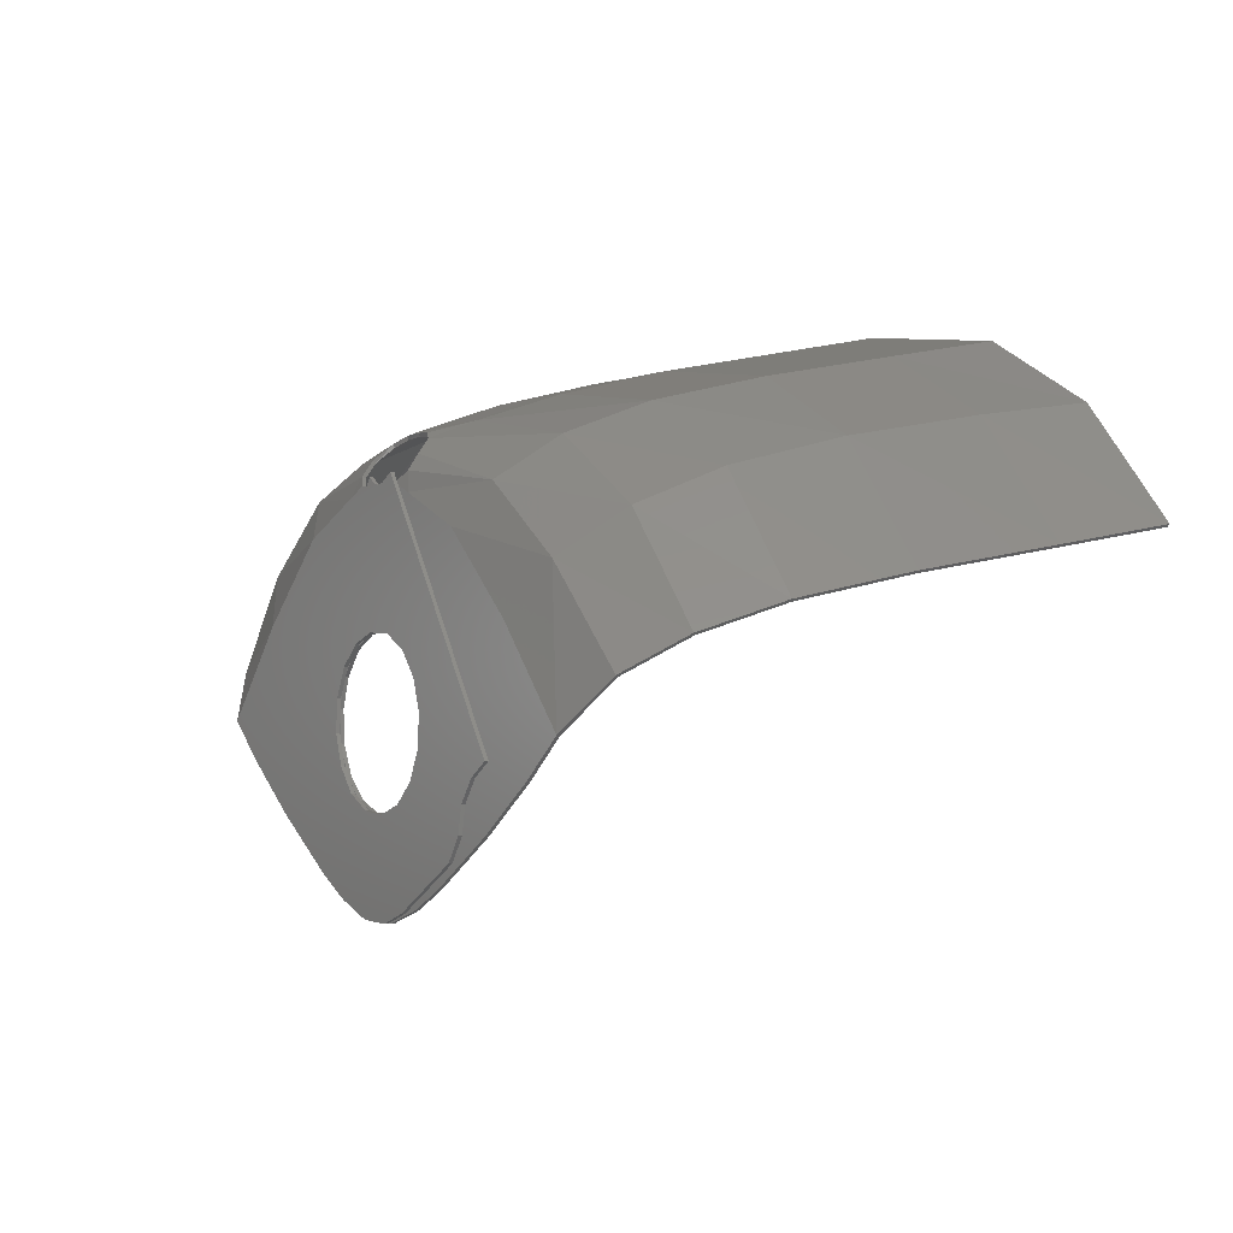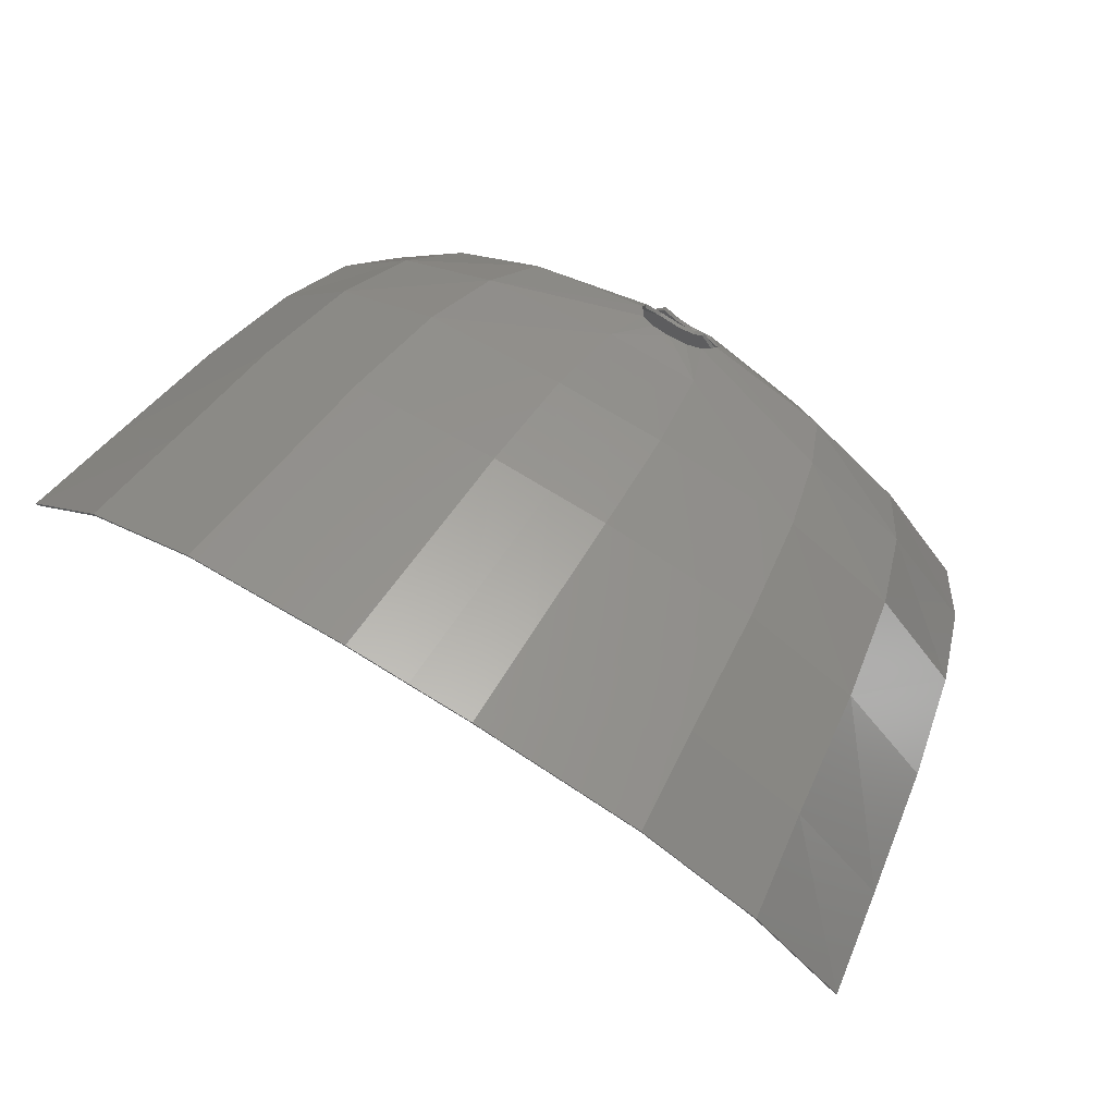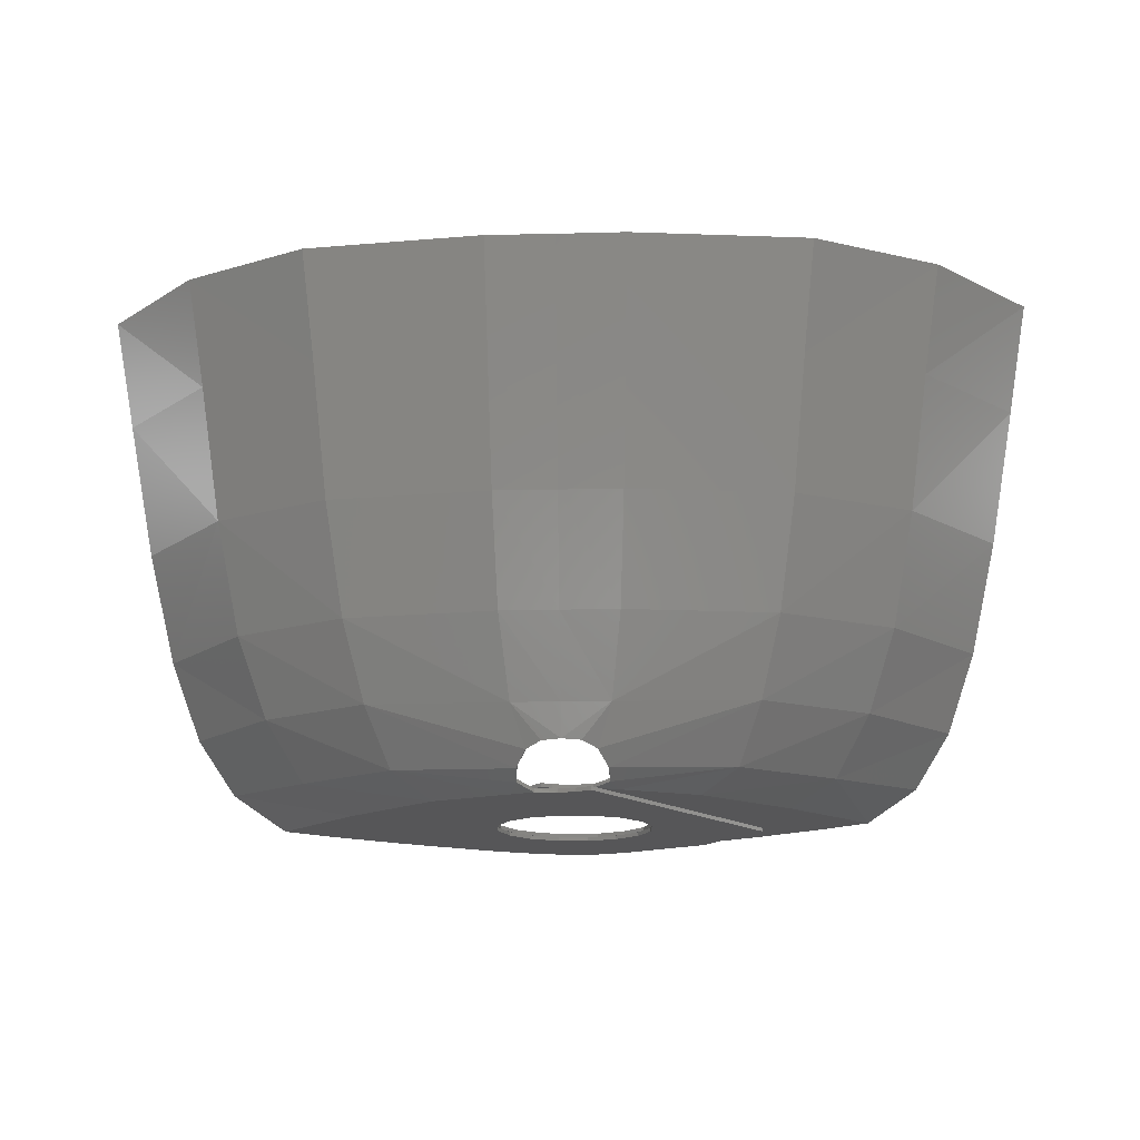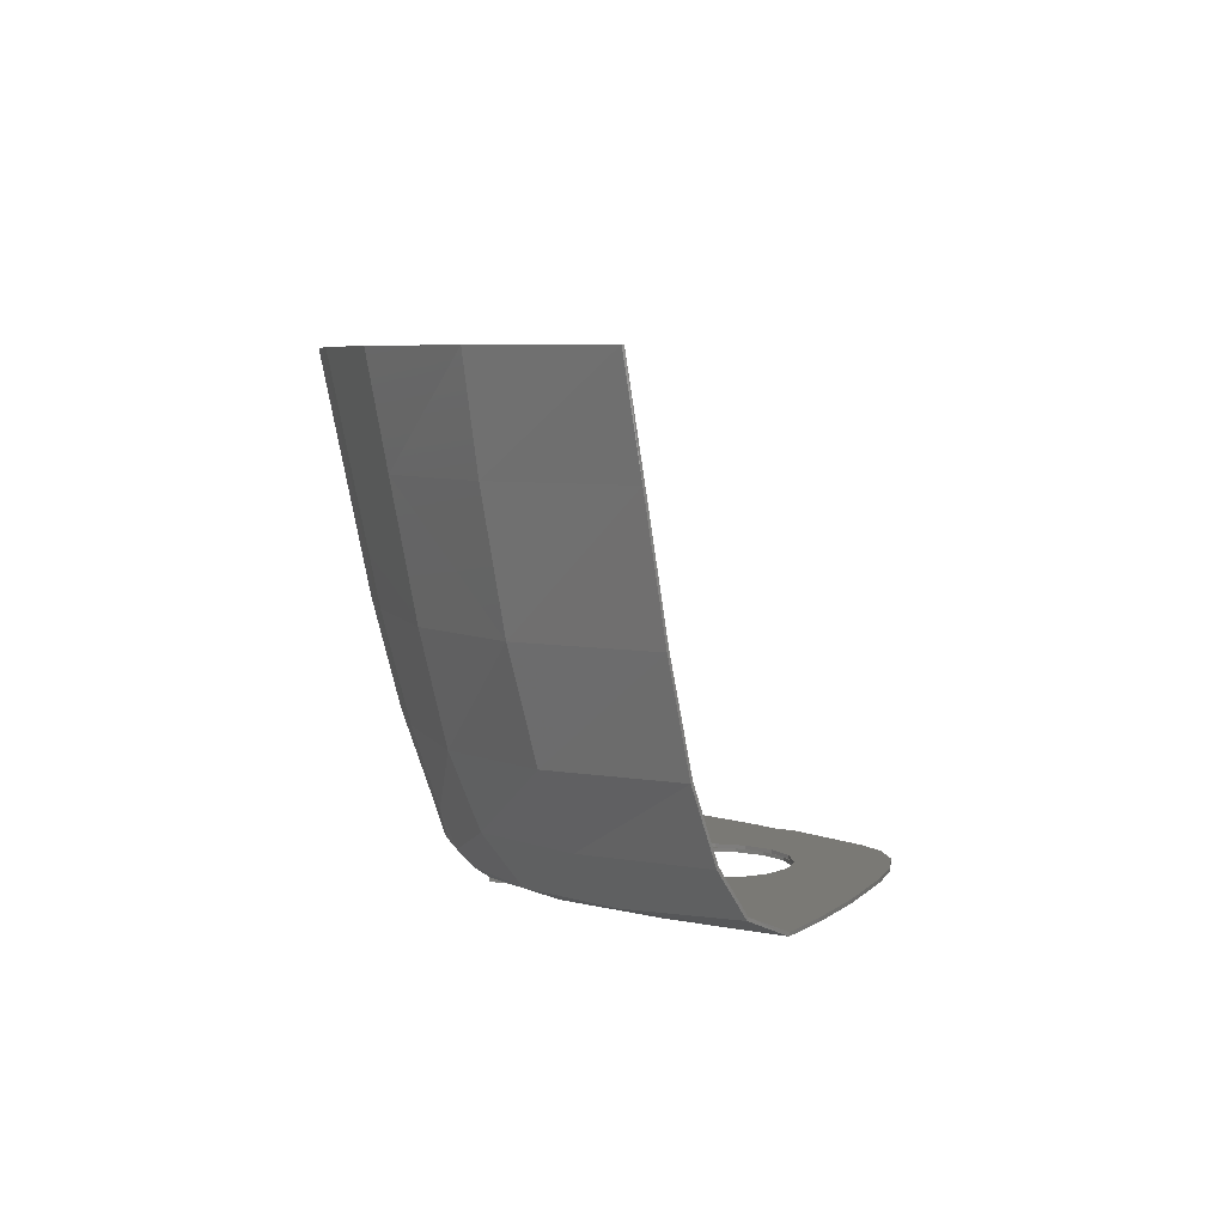
<metadata>
{"format":"stl","ext":"stl","renderer":"f3d","projection":"perspective","resolution":1024,"background":"white","views":[{"elev":-1.2,"azim":57.6,"up":"+Z"},{"elev":70.9,"azim":-148.1,"up":"+Z"},{"elev":-16.0,"azim":2.9,"up":"+Y"},{"elev":5.9,"azim":80.4,"up":"+Y"}]}
</metadata>
<code>
# stl→obj: 268 verts, 540 faces
v -0.2056 0 -0.158
v -0.4288 0 -0.3668
v -0.4816 0 -0.29
v 0.4288 -0.012 -0.3668
v 0.2056 -0.012 -0.158
v 0.4816 -0.012 -0.29
v 0.1648 -0.0004 0.6404
v 0.0908 0 0.674
v 0.1404 0.012 0.7012
v 0.5288 0.0608 0.6496
v 0.4144 -0.0004 0.534
v 0.8328 0.0632 0.432
v 0.7004 -0.0004 0.2796
v 0.9664 -0.0004 -0.014
v -0.1404 0.012 0.7012
v -0.1644 -0.0128 0.6396
v -0.5288 0.0608 0.6496
v -0.0904 -0.0124 0.6736
v -0.414 -0.0128 0.5336
v -0.8328 0.0632 0.432
v -0.6996 -0.0124 0.2792
v -1.109 0.08 0.1328
v -0.9664 -0.0124 -0.014
v 1.109 0.08 0.1328
v -1.114 0.0704 0.1372
v -0.968 -0.024 -0.0128
v -0.0176 -0.024 0.6652
v -0.0908 -0.024 0.6744
v -0.0176 -0.012 0.6652
v -0.142 0.0012 0.7056
v 0.142 0.0012 0.7056
v 0.0908 -0.012 0.6744
v 0.0176 0 0.6652
v 0.0176 -0.012 0.6652
v 0.968 -0.012 -0.0128
v 1.114 0.0704 0.1372
v 0.8372 0.0532 0.4364
v -0.7016 -0.024 0.2812
v -0.8372 0.0532 0.4364
v -0.4156 -0.024 0.536
v -0.5316 0.0512 0.6556
v -0.166 -0.024 0.6424
v 0.7016 -0.012 0.2812
v 0.4156 -0.012 0.536
v 0.5316 0.0512 0.6556
v 0.166 -0.012 0.6424
v 0.1296 -0.024 -0.2244
v 0.1552 -0.024 -0.5248
v 0.2056 -0.024 -0.158
v -0.2056 -0.012 -0.158
v -0.1552 -0.012 -0.5248
v -0.1296 -0.012 -0.2244
v 1.208 0.24 0.2352
v 0.9308 0.2368 0.5656
v 1.286 0.4792 0.3196
v 1.006 0.478 0.6708
v 0.5956 0.2352 0.774
v 0.6544 0.4772 0.8704
v 0.1516 0.2192 0.8448
v 0.1824 0.4788 0.9308
v 1.118 1.24 0.834
v 1.169 1.581 0.88
v 1.48 1.581 0.5308
v 1.426 1.241 0.4696
v 1.066 0.8236 0.7604
v 1.359 0.8228 0.3956
v 0.7024 0.8248 0.9532
v 0.7404 1.241 1.032
v 0 0.1136 0.8152
v 0 0.2188 0.8444
v 0.0592 0.1096 0.8112
v 0.1056 0.0888 0.7908
v 0.1368 0.0428 0.7464
v 0.778 1.582 1.096
v 1.216 0.2328 0.2416
v 1.295 0.4744 0.3268
v 1.435 1.238 0.4772
v 1.488 1.581 0.5388
v 0 0.11 0.8264
v 0.0608 0.1052 0.8224
v 0.108 0.0832 0.8012
v 0.1392 0.0344 0.7544
v -0.1368 0.0428 0.7464
v -0.1392 0.0344 0.7544
v -0.1056 0.0888 0.7908
v -0.108 0.0832 0.8012
v -0.0592 0.1096 0.8112
v -0.0608 0.1052 0.8224
v -1.48 1.581 0.5308
v -1.426 1.241 0.4696
v -1.435 1.238 0.4772
v -1.488 1.581 0.5388
v -1.286 0.4792 0.3196
v -1.208 0.24 0.2352
v -1.216 0.2328 0.2416
v -1.295 0.4744 0.3268
v -0.7404 1.241 1.032
v -1.169 1.581 0.88
v -0.778 1.582 1.096
v -0.9308 0.2368 0.5656
v -0.5956 0.2352 0.774
v -0.6544 0.4772 0.8704
v -1.006 0.478 0.6708
v -1.066 0.8236 0.7604
v -0.1516 0.2192 0.8448
v -1.118 1.24 0.834
v -0.7024 0.8248 0.9532
v -1.359 0.8228 0.3956
v -0.1824 0.4788 0.9308
v 0.9372 0.23 0.5728
v 0.5992 0.2292 0.7836
v 1.073 0.8208 0.7692
v 0.658 0.4736 0.8808
v 1.014 0.4736 0.6792
v 0.1528 0.2152 0.8556
v 0 0.2152 0.856
v 0.7436 1.239 1.043
v 1.125 1.238 0.8432
v 1.173 1.581 0.892
v 0.706 0.8224 0.964
v 1.368 0.8196 0.4028
v 0.1828 0.4752 0.9424
v 0.778 1.582 1.108
v 0.216 1.582 1.18
v 0.2072 1.238 1.112
v 0.1972 0.8224 1.03
v -0.706 0.8224 0.964
v -0.1972 0.8224 1.03
v -0.2072 1.238 1.112
v -0.216 1.582 1.18
v -0.778 1.582 1.108
v -0.7436 1.239 1.043
v -1.173 1.581 0.892
v -0.9372 0.23 0.5728
v -1.014 0.4736 0.6792
v -0.5992 0.2292 0.7836
v -0.658 0.4736 0.8808
v -0.1528 0.2152 0.8556
v -0.1828 0.4752 0.9424
v -1.125 1.238 0.8432
v -1.073 0.8208 0.7692
v -1.368 0.8196 0.4028
v 0.034 0 0.2572
v -0.0672 0 0.2504
v -0.0352 0 0.6776
v 0.1296 0 0.2244
v -0.158 0 0.2056
v -0.0684 0 0.6992
v 0.2056 0 0.158
v -0.2244 0 0.1296
v -0.6236 0 -0.088
v 0.2504 0 0.0672
v 0.818 0 -0.1352
v 0.6072 0 -0.2844
v -0.2572 0 0.034
v -0.5528 0 -0.1336
v 0.2572 0 -0.034
v 0.4888 0 -0.3576
v -0.2504 0 -0.0672
v -0.498 0 -0.2068
v 0.2244 0 -0.1296
v 0.3368 0 -0.45
v 0.158 0 -0.2056
v 0.2068 0 -0.5148
v -0.1296 0 -0.2244
v -0.1552 0 -0.5248
v 0.0672 0 -0.2504
v 0.0672 0 -0.5604
v -0.034 0 -0.2572
v -0.0516 0 -0.5616
v 0.0672 -0.012 0.2504
v -0.034 -0.012 0.2572
v 0.0352 -0.012 0.6776
v -0.1296 -0.012 0.2244
v 0.158 -0.012 0.2056
v 0.0844 -0.012 0.7032
v -0.2056 -0.012 0.158
v 0.2244 -0.012 0.1296
v 0.6236 -0.012 -0.088
v -0.818 -0.012 -0.1352
v -0.2504 -0.012 0.0672
v -0.6072 -0.012 -0.2844
v 0.5528 -0.012 -0.1336
v 0.2572 -0.012 0.034
v -0.2572 -0.012 -0.034
v -0.4888 -0.012 -0.3576
v 0.498 -0.012 -0.2068
v 0.2504 -0.012 -0.0672
v -0.2244 -0.012 -0.1296
v -0.3368 -0.012 -0.45
v -0.158 -0.012 -0.2056
v -0.2068 -0.012 -0.5148
v 0.1552 -0.012 -0.5248
v 0.1296 -0.012 -0.2244
v -0.0672 -0.012 -0.2504
v -0.0672 -0.012 -0.5604
v 0.0516 -0.012 -0.5616
v 0.034 -0.012 -0.2572
v -0.818 -0.024 -0.1352
v -0.6072 -0.024 -0.2844
v -0.4888 -0.024 -0.3576
v -0.3368 -0.024 -0.45
v -0.2068 -0.024 -0.5148
v -0.0672 -0.024 -0.5604
v 0.0516 -0.024 -0.5616
v 0.4288 -0.024 -0.3668
v 0.4816 -0.024 -0.29
v 0.498 -0.024 -0.2068
v 0.5528 -0.024 -0.1336
v 0.6236 -0.024 -0.088
v 0.0352 -0.024 0.6776
v 0.0844 -0.024 0.7032
v -0.0352 -0.012 0.6776
v -0.0684 -0.012 0.6992
v -0.5528 -0.012 -0.1336
v -0.6236 -0.012 -0.088
v -0.498 -0.012 -0.2068
v -0.4816 -0.012 -0.29
v -0.4288 -0.012 -0.3668
v -0.0516 -0.012 -0.5616
v 0.0672 -0.012 -0.5604
v 0.2068 -0.012 -0.5148
v 0.3368 -0.012 -0.45
v 0.4888 -0.012 -0.3576
v 0.6072 -0.012 -0.2844
v 0.818 -0.012 -0.1352
v 0.034 -0.012 0.2572
v -0.0672 -0.012 0.2504
v 0.1296 -0.012 0.2244
v 0.2056 -0.012 0.158
v 0.2504 -0.012 0.0672
v 0.2572 -0.012 -0.034
v 0.2244 -0.012 -0.1296
v 0.158 -0.012 -0.2056
v 0.0672 -0.012 -0.2504
v -0.034 -0.012 -0.2572
v -0.2504 -0.012 -0.0672
v -0.2572 -0.012 0.034
v -0.2244 -0.012 0.1296
v -0.158 -0.012 0.2056
v 0.0672 -0.024 0.2504
v -0.034 -0.024 0.2572
v 0.158 -0.024 0.2056
v 0.2244 -0.024 0.1296
v 0.2572 -0.024 0.034
v 0.2504 -0.024 -0.0672
v 0.034 -0.024 -0.2572
v -0.0672 -0.024 -0.2504
v -0.158 -0.024 -0.2056
v -0.2244 -0.024 -0.1296
v -0.2572 -0.024 -0.034
v -0.2504 -0.024 0.0672
v -0.2056 -0.024 0.158
v -0.1296 -0.024 0.2244
v 0 0.4788 0.93
v 0.216 1.582 1.168
v 0.2064 1.24 1.1
v 0 1.24 1.099
v 0 1.582 1.166
v 0.1964 0.8248 1.018
v 0 0.8248 1.017
v 0 1.582 1.178
v -0.1964 0.8248 1.018
v -0.216 1.582 1.168
v -0.2064 1.24 1.1
v 0 0.8224 1.028
v 0 0.4752 0.9416
v 0 1.238 1.11
f 1 2 3
f 4 5 6
f 7 8 9
f 10 7 9
f 11 7 10
f 12 11 10
f 12 13 11
f 12 14 13
f 15 16 17
f 16 15 18
f 17 16 19
f 19 20 17
f 20 19 21
f 21 22 20
f 22 21 23
f 14 12 24
f 25 23 26
f 25 22 23
f 27 18 28
f 27 29 18
f 28 15 30
f 28 18 15
f 31 8 32
f 31 9 8
f 32 33 34
f 32 8 33
f 35 24 36
f 35 14 24
f 35 36 37
f 25 26 38
f 38 39 25
f 39 38 40
f 40 41 39
f 41 40 42
f 42 28 30
f 30 41 42
f 37 43 35
f 37 44 43
f 37 45 44
f 44 45 46
f 45 31 46
f 46 31 32
f 47 48 49
f 50 51 52
f 12 53 24
f 12 54 53
f 54 55 53
f 54 56 55
f 57 56 54
f 57 58 56
f 59 58 57
f 59 60 58
f 61 62 63
f 61 63 64
f 61 64 65
f 64 66 65
f 67 65 58
f 68 62 61
f 69 70 59
f 69 59 71
f 59 72 71
f 57 72 59
f 57 73 72
f 57 10 73
f 65 56 58
f 10 57 54
f 10 54 12
f 10 9 73
f 74 62 68
f 36 53 75
f 36 24 53
f 75 55 76
f 75 53 55
f 77 63 78
f 77 64 63
f 79 71 80
f 79 69 71
f 80 72 81
f 80 71 72
f 81 73 82
f 81 72 73
f 82 9 31
f 82 73 9
f 15 83 84
f 30 15 84
f 83 85 86
f 84 83 86
f 85 87 88
f 86 85 88
f 87 69 79
f 88 87 79
f 89 90 91
f 92 89 91
f 93 94 95
f 96 93 95
f 94 22 25
f 95 94 25
f 97 98 99
f 83 15 17
f 20 100 17
f 100 101 17
f 102 103 104
f 83 17 101
f 85 83 101
f 105 85 101
f 87 85 105
f 87 105 69
f 105 70 69
f 106 98 97
f 102 104 107
f 104 108 90
f 104 90 106
f 90 89 106
f 89 98 106
f 102 109 105
f 101 102 105
f 103 102 101
f 100 103 101
f 93 103 100
f 94 93 100
f 94 100 20
f 22 94 20
f 45 82 31
f 45 37 110
f 45 110 111
f 112 113 114
f 111 82 45
f 111 81 82
f 111 115 81
f 115 80 81
f 79 80 115
f 79 115 116
f 117 118 119
f 120 113 112
f 77 112 121
f 118 112 77
f 118 77 78
f 118 78 119
f 115 113 122
f 115 111 113
f 111 114 113
f 111 110 114
f 110 76 114
f 110 75 76
f 37 75 110
f 37 36 75
f 123 117 119
f 117 123 124
f 125 126 120
f 127 128 129
f 130 131 132
f 133 132 131
f 95 25 39
f 134 95 39
f 96 95 134
f 135 96 134
f 135 134 136
f 137 135 136
f 137 136 138
f 139 137 138
f 133 92 140
f 92 91 140
f 91 141 140
f 142 141 91
f 141 137 127
f 133 140 132
f 116 138 79
f 138 88 79
f 86 88 138
f 86 138 136
f 84 86 136
f 41 84 136
f 135 137 141
f 136 134 41
f 134 39 41
f 30 84 41
f 33 143 144
f 33 144 145
f 143 33 8
f 143 8 146
f 145 144 147
f 145 147 148
f 149 146 8
f 149 8 7
f 148 147 150
f 148 150 151
f 152 149 153
f 152 153 154
f 150 155 156
f 150 156 151
f 157 152 154
f 157 154 158
f 155 159 160
f 155 160 156
f 161 157 158
f 161 158 162
f 159 1 3
f 159 3 160
f 163 161 162
f 163 162 164
f 1 165 166
f 1 166 2
f 167 163 164
f 167 164 168
f 165 169 170
f 165 170 166
f 169 167 168
f 169 168 170
f 14 153 149
f 14 149 13
f 11 13 149
f 11 149 7
f 171 172 29
f 171 29 173
f 18 29 172
f 18 172 174
f 175 171 173
f 175 173 176
f 18 174 177
f 18 177 16
f 178 175 176
f 178 176 179
f 180 177 181
f 180 181 182
f 183 184 178
f 183 178 179
f 182 181 185
f 182 185 186
f 187 188 184
f 187 184 183
f 186 185 189
f 186 189 190
f 6 5 188
f 6 188 187
f 190 189 191
f 190 191 192
f 193 194 5
f 193 5 4
f 192 191 195
f 192 195 196
f 197 198 194
f 197 194 193
f 196 195 198
f 196 198 197
f 177 180 23
f 177 23 21
f 177 21 19
f 177 19 16
f 180 199 26
f 180 26 23
f 182 200 199
f 182 199 180
f 186 201 200
f 186 200 182
f 190 202 201
f 190 201 186
f 192 203 202
f 192 202 190
f 196 204 203
f 196 203 192
f 197 205 204
f 197 204 196
f 193 48 205
f 193 205 197
f 4 206 48
f 4 48 193
f 6 207 206
f 6 206 4
f 187 208 207
f 187 207 6
f 183 209 208
f 183 208 187
f 179 210 209
f 179 209 183
f 173 211 212
f 173 212 176
f 29 27 211
f 29 211 173
f 145 213 34
f 145 34 33
f 148 214 213
f 148 213 145
f 156 215 216
f 156 216 151
f 160 217 215
f 160 215 156
f 3 218 217
f 3 217 160
f 2 219 218
f 2 218 3
f 166 51 219
f 166 219 2
f 170 220 51
f 170 51 166
f 168 221 220
f 168 220 170
f 164 222 221
f 164 221 168
f 162 223 222
f 162 222 164
f 158 224 223
f 158 223 162
f 154 225 224
f 154 224 158
f 153 226 225
f 153 225 154
f 14 35 226
f 14 226 153
f 143 227 228
f 143 228 144
f 146 229 227
f 146 227 143
f 149 230 229
f 149 229 146
f 152 231 230
f 152 230 149
f 157 232 231
f 157 231 152
f 161 233 232
f 161 232 157
f 163 234 233
f 163 233 161
f 167 235 234
f 167 234 163
f 169 236 235
f 169 235 167
f 165 52 236
f 165 236 169
f 1 50 52
f 1 52 165
f 159 237 50
f 159 50 1
f 155 238 237
f 155 237 159
f 150 239 238
f 150 238 155
f 147 240 239
f 147 239 150
f 144 228 240
f 144 240 147
f 171 241 242
f 171 242 172
f 175 243 241
f 175 241 171
f 178 244 243
f 178 243 175
f 184 245 244
f 184 244 178
f 188 246 245
f 188 245 184
f 5 49 246
f 5 246 188
f 194 47 49
f 194 49 5
f 198 247 47
f 198 47 194
f 195 248 247
f 195 247 198
f 191 249 248
f 191 248 195
f 189 250 249
f 189 249 191
f 185 251 250
f 185 250 189
f 181 252 251
f 181 251 185
f 177 253 252
f 177 252 181
f 174 254 253
f 174 253 177
f 172 242 254
f 172 254 174
f 179 176 212
f 179 212 210
f 148 151 216
f 148 216 214
f 28 42 253
f 28 253 254
f 253 42 40
f 253 40 38
f 253 38 26
f 253 26 199
f 204 205 247
f 204 247 248
f 205 48 47
f 205 47 247
f 203 204 248
f 203 248 249
f 206 207 49
f 206 49 48
f 202 203 249
f 202 249 250
f 207 208 246
f 207 246 49
f 201 202 250
f 201 250 251
f 208 209 245
f 208 245 246
f 200 201 251
f 200 251 252
f 209 210 244
f 209 244 245
f 199 200 252
f 199 252 253
f 244 210 212
f 244 212 243
f 243 212 211
f 243 211 241
f 28 254 242
f 28 242 27
f 241 211 27
f 241 27 242
f 230 46 32
f 230 32 229
f 44 46 230
f 44 230 43
f 35 43 230
f 35 230 226
f 236 220 221
f 236 221 235
f 52 51 220
f 52 220 236
f 235 221 222
f 235 222 234
f 50 218 219
f 50 219 51
f 234 222 223
f 234 223 233
f 237 217 218
f 237 218 50
f 233 223 224
f 233 224 232
f 238 215 217
f 238 217 237
f 232 224 225
f 232 225 231
f 239 216 215
f 239 215 238
f 231 225 226
f 231 226 230
f 214 216 239
f 214 239 240
f 213 214 240
f 213 240 228
f 227 229 32
f 227 32 34
f 34 213 228
f 34 228 227
f 60 59 70
f 60 70 255
f 256 257 258
f 256 258 259
f 257 260 261
f 257 261 258
f 260 60 255
f 260 255 261
f 260 257 68
f 260 68 67
f 74 68 257
f 74 257 256
f 56 65 66
f 56 66 55
f 61 65 67
f 61 67 68
f 60 260 67
f 60 67 58
f 66 121 76
f 66 76 55
f 64 77 121
f 64 121 66
f 62 119 78
f 62 78 63
f 123 119 62
f 123 62 74
f 256 124 123
f 256 123 74
f 259 262 124
f 259 124 256
f 99 98 133
f 99 133 131
f 89 92 133
f 89 133 98
f 108 142 91
f 108 91 90
f 93 96 142
f 93 142 108
f 102 107 263
f 102 263 109
f 97 107 104
f 97 104 106
f 93 108 104
f 93 104 103
f 264 265 97
f 264 97 99
f 107 97 265
f 107 265 263
f 261 255 109
f 261 109 263
f 258 261 263
f 258 263 265
f 259 258 265
f 259 265 264
f 255 70 105
f 255 105 109
f 99 131 130
f 99 130 264
f 264 130 262
f 264 262 259
f 113 120 126
f 113 126 122
f 117 120 112
f 117 112 118
f 114 76 121
f 114 121 112
f 117 124 125
f 117 125 120
f 266 267 122
f 266 122 126
f 268 266 126
f 268 126 125
f 262 268 125
f 262 125 124
f 267 116 115
f 267 115 122
f 139 138 116
f 139 116 267
f 130 129 268
f 130 268 262
f 129 128 266
f 129 266 268
f 128 139 267
f 128 267 266
f 127 129 130
f 127 130 132
f 141 142 96
f 141 96 135
f 140 141 127
f 140 127 132
f 139 128 127
f 139 127 137

</code>
